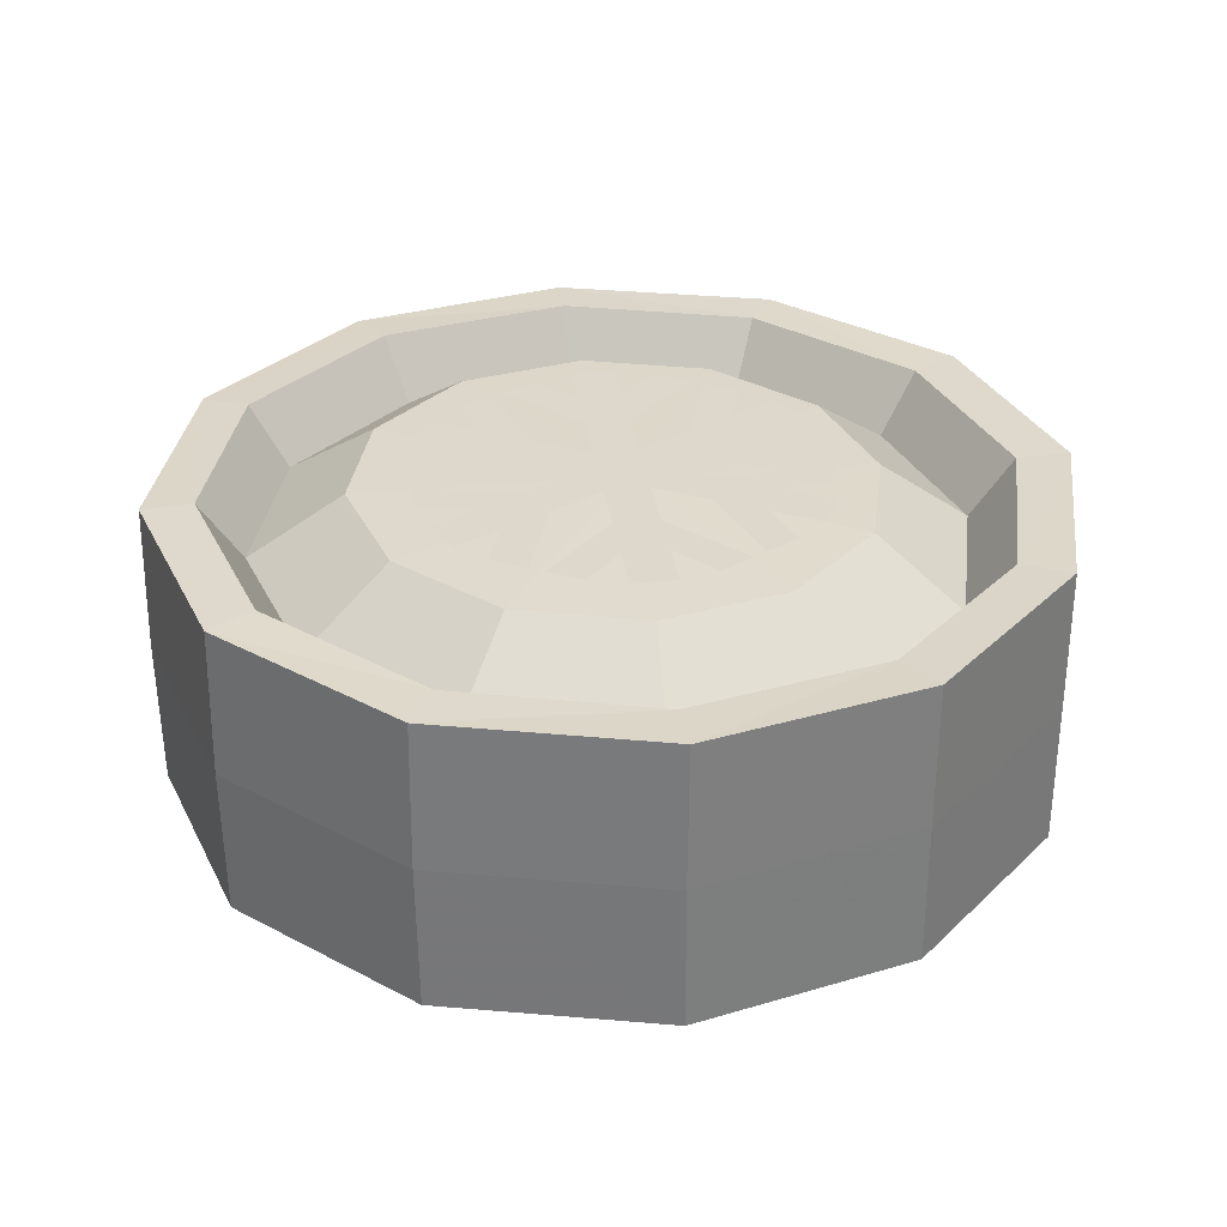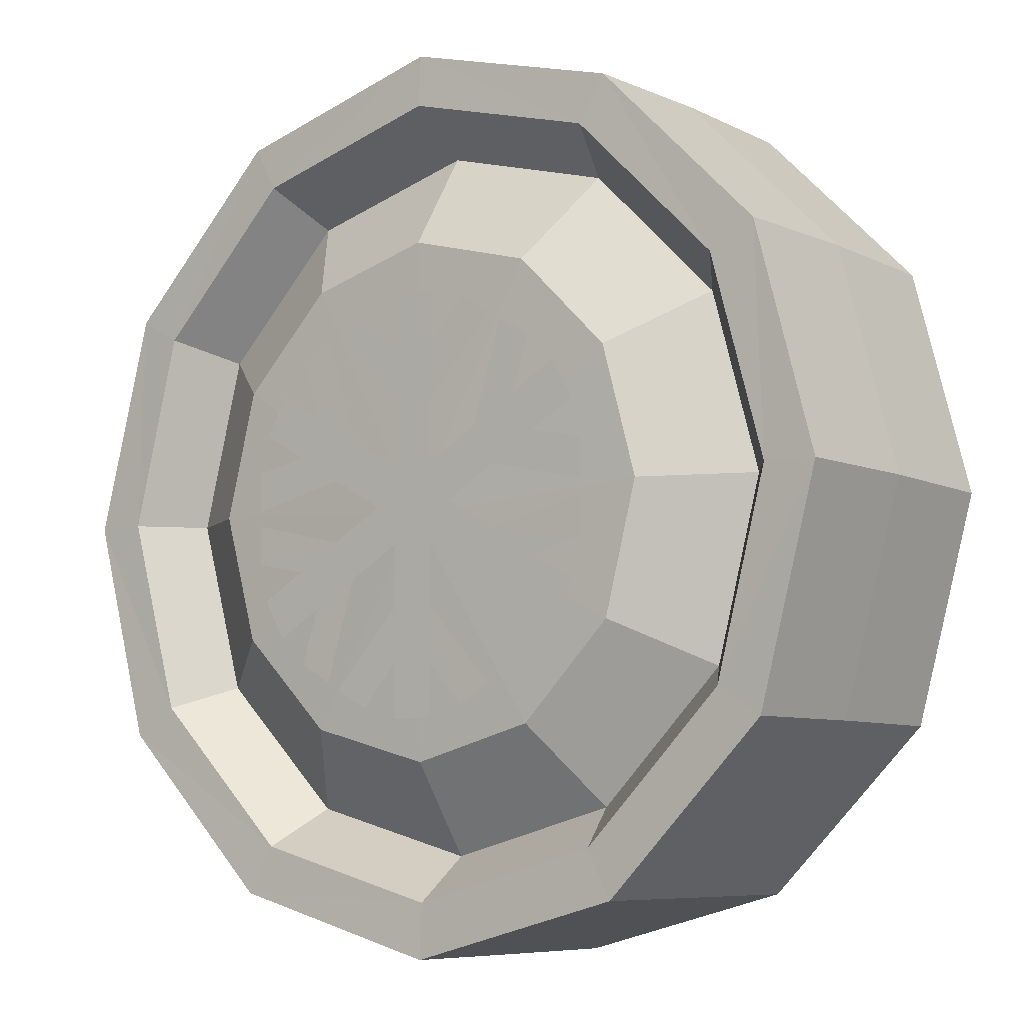
<metadata>
{"format":"obj","ext":"obj","renderer":"f3d","projection":"perspective","resolution":1024,"background":"white","views":[{"elev":31.4,"azim":-67.8,"up":"+Z"},{"elev":-7.3,"azim":-142.6,"up":"+Y"}]}
</metadata>
<code>
g gem_ice
v 1.043e-11 0.3199 -0.1245
v 1.043e-11 0.2855 -0.074
v 0.1424 0.2473 -0.07352
v 1.043e-11 0.3199 -0.1245
v 0.16 0.277 -0.124
v 1.043e-11 0.3199 -0.1245
v -0.16 0.277 -0.124
v -0.1424 0.2473 -0.07352
v 1.043e-11 0.3199 -0.1245
v 1.043e-11 0.2855 -0.074
v 0.2467 -0.1418 -0.06855
v 0.1805 -0.1063 -0.1206
v 0.1042 -0.1826 -0.1196
v 0.2467 -0.1418 -0.06855
v 0.1042 -0.1826 -0.1196
v 0.1424 -0.246 -0.06722
v 1.043e-11 0.3199 0.1245
v 1.043e-11 0.2855 0.074
v -0.1424 0.2473 0.07352
v 1.043e-11 0.3199 0.1245
v -0.16 0.277 0.124
v 1.043e-11 0.3199 0.1245
v 0.16 0.277 0.124
v 0.1424 0.2473 0.07352
v 1.043e-11 0.3199 0.1245
v 1.043e-11 0.2855 0.074
v -0.2467 -0.1418 0.06855
v -0.1805 -0.1063 0.1206
v -0.1042 -0.1826 0.1196
v -0.2467 -0.1418 0.06855
v -0.1042 -0.1826 0.1196
v -0.1424 -0.246 0.06722
v 1.043e-11 0.2063 -0.1246
v 1.043e-11 -0.01501 -0.1274
v 0.1042 0.1784 -0.1242
v 0.1805 0.1021 -0.1233
v 0.2084 -0.00207 -0.1219
v 0.1805 -0.1063 -0.1206
v 0.1042 -0.1826 -0.1196
v 1.043e-11 -0.2105 -0.1193
v -0.1042 0.1784 -0.1242
v 1.043e-11 0.2063 -0.1246
v -0.1805 0.1021 -0.1233
v -0.2084 -0.00207 -0.1219
v -0.1805 -0.1063 -0.1206
v -0.1042 -0.1826 -0.1196
v 1.043e-11 -0.2105 -0.1193
v 0.1812 0.3132 -0.1219
v 0.1818 0.3152 0
v 1.043e-11 0.364 0
v 1.043e-11 0.3618 -0.1222
v 0.3138 0.1804 -0.1212
v 0.3148 0.182 0
v 0.1818 0.3152 0
v 0.1812 0.3132 -0.1219
v 0.3624 -0.001016 -0.1203
v 0.3635 -4.405e-07 0
v 0.3148 0.182 0
v 0.3138 0.1804 -0.1212
v 0.3138 -0.1824 -0.1193
v 0.3148 -0.182 0
v 0.3635 -4.405e-07 0
v 0.3624 -0.001016 -0.1203
v 0.1812 -0.3152 -0.1186
v 0.1818 -0.3152 0
v 0.3148 -0.182 0
v 0.3138 -0.1824 -0.1193
v 1.043e-11 -0.3638 -0.1183
v 1.043e-11 -0.364 0
v 0.1818 -0.3152 0
v 0.1812 -0.3152 -0.1186
v 1.043e-11 0.3618 -0.1222
v 1.043e-11 0.3199 -0.1245
v 0.16 0.277 -0.124
v 0.1812 0.3132 -0.1219
v 0.277 0.16 -0.1225
v 0.3138 0.1804 -0.1212
v 0.3199 1.267e-05 -0.1204
v 0.3624 -0.001016 -0.1203
v 0.277 -0.1599 -0.1184
v 0.3138 -0.1824 -0.1193
v 0.16 -0.277 -0.1169
v 0.1812 -0.3152 -0.1186
v 1.043e-11 -0.3199 -0.1164
v 1.043e-11 -0.3638 -0.1183
v 0.16 0.277 -0.124
v 0.1424 0.2473 -0.07352
v 0.2467 0.1431 -0.07218
v 0.277 0.16 -0.1225
v 0.277 0.16 -0.1225
v 0.2467 0.1431 -0.07218
v 0.2849 0.0006516 -0.07037
v 0.3199 1.267e-05 -0.1204
v 0.3199 1.267e-05 -0.1204
v 0.2849 0.0006516 -0.07037
v 0.2467 -0.1418 -0.06855
v 0.277 -0.1599 -0.1184
v 0.277 -0.1599 -0.1184
v 0.2467 -0.1418 -0.06855
v 0.1424 -0.246 -0.06722
v 0.16 -0.277 -0.1169
v 0.16 -0.277 -0.1169
v 0.1424 -0.246 -0.06722
v 1.043e-11 -0.2842 -0.06673
v 1.043e-11 -0.3199 -0.1164
v -0.1812 0.3132 -0.1219
v 1.043e-11 0.3618 -0.1222
v 1.043e-11 0.364 0
v -0.1818 0.3152 0
v -0.3138 0.1804 -0.1212
v -0.1812 0.3132 -0.1219
v -0.1818 0.3152 0
v -0.3148 0.182 0
v -0.3624 -0.001016 -0.1203
v -0.3138 0.1804 -0.1212
v -0.3148 0.182 0
v -0.3635 -4.405e-07 0
v -0.3138 -0.1824 -0.1193
v -0.3624 -0.001016 -0.1203
v -0.3635 -4.405e-07 0
v -0.3148 -0.182 0
v -0.1812 -0.3152 -0.1186
v -0.3138 -0.1824 -0.1193
v -0.3148 -0.182 0
v -0.1818 -0.3152 0
v 1.043e-11 -0.3638 -0.1183
v -0.1812 -0.3152 -0.1186
v -0.1818 -0.3152 0
v 1.043e-11 -0.364 0
v 1.043e-11 0.3618 -0.1222
v -0.16 0.277 -0.124
v 1.043e-11 0.3199 -0.1245
v -0.1812 0.3132 -0.1219
v -0.277 0.16 -0.1225
v -0.3138 0.1804 -0.1212
v -0.3199 1.267e-05 -0.1204
v -0.3624 -0.001016 -0.1203
v -0.277 -0.1599 -0.1184
v -0.3138 -0.1824 -0.1193
v -0.16 -0.277 -0.1169
v -0.1812 -0.3152 -0.1186
v 1.043e-11 -0.3199 -0.1164
v 1.043e-11 -0.3638 -0.1183
v -0.16 0.277 -0.124
v -0.277 0.16 -0.1225
v -0.2467 0.1431 -0.07218
v -0.1424 0.2473 -0.07352
v -0.277 0.16 -0.1225
v -0.3199 1.267e-05 -0.1204
v -0.2849 0.0006516 -0.07037
v -0.2467 0.1431 -0.07218
v -0.3199 1.267e-05 -0.1204
v -0.277 -0.1599 -0.1184
v -0.2467 -0.1418 -0.06855
v -0.2849 0.0006516 -0.07037
v -0.277 -0.1599 -0.1184
v -0.16 -0.277 -0.1169
v -0.1424 -0.246 -0.06722
v -0.2467 -0.1418 -0.06855
v -0.16 -0.277 -0.1169
v 1.043e-11 -0.3199 -0.1164
v 1.043e-11 -0.2842 -0.06673
v -0.1424 -0.246 -0.06722
v -0.2467 -0.1418 -0.06855
v -0.1424 -0.246 -0.06722
v -0.1042 -0.1826 -0.1196
v -0.1805 -0.1063 -0.1206
v -0.2849 0.0006516 -0.07037
v -0.2467 -0.1418 -0.06855
v -0.1805 -0.1063 -0.1206
v -0.2084 -0.00207 -0.1219
v -0.2467 0.1431 -0.07218
v -0.2849 0.0006516 -0.07037
v -0.2084 -0.00207 -0.1219
v -0.1805 0.1021 -0.1233
v -0.1424 0.2473 -0.07352
v -0.2467 0.1431 -0.07218
v -0.1805 0.1021 -0.1233
v -0.1042 0.1784 -0.1242
v 1.043e-11 0.2855 -0.074
v -0.1424 0.2473 -0.07352
v -0.1042 0.1784 -0.1242
v 1.043e-11 0.2063 -0.1246
v 1.043e-11 0.2855 -0.074
v 1.043e-11 0.2063 -0.1246
v 0.1042 0.1784 -0.1242
v 0.1424 0.2473 -0.07352
v 0.1424 0.2473 -0.07352
v 0.1042 0.1784 -0.1242
v 0.1805 0.1021 -0.1233
v 0.2467 0.1431 -0.07218
v 0.2467 0.1431 -0.07218
v 0.1805 0.1021 -0.1233
v 0.2084 -0.00207 -0.1219
v 0.2849 0.0006516 -0.07037
v 0.2849 0.0006516 -0.07037
v 0.2084 -0.00207 -0.1219
v 0.1805 -0.1063 -0.1206
v 0.2467 -0.1418 -0.06855
v 0.1424 -0.246 -0.06722
v 0.1042 -0.1826 -0.1196
v 1.043e-11 -0.2105 -0.1193
v 1.043e-11 -0.2842 -0.06673
v -0.1424 -0.246 -0.06722
v 1.043e-11 -0.2842 -0.06673
v 1.043e-11 -0.2105 -0.1193
v -0.1042 -0.1826 -0.1196
v 1.043e-11 0.2063 0.1246
v 1.043e-11 -0.01501 0.1274
v -0.1042 0.1784 0.1242
v -0.1805 0.1021 0.1233
v -0.2084 -0.00207 0.1219
v -0.1805 -0.1063 0.1206
v -0.1042 -0.1826 0.1196
v 1.043e-11 -0.2105 0.1193
v 0.1042 0.1784 0.1242
v 1.043e-11 0.2063 0.1246
v 0.1805 0.1021 0.1233
v 0.2084 -0.00207 0.1219
v 0.1805 -0.1063 0.1206
v 0.1042 -0.1826 0.1196
v 1.043e-11 -0.2105 0.1193
v -0.1812 0.3132 0.1219
v -0.1818 0.3152 0
v 1.043e-11 0.364 0
v 1.043e-11 0.3618 0.1222
v -0.3138 0.1804 0.1212
v -0.3148 0.182 0
v -0.1818 0.3152 0
v -0.1812 0.3132 0.1219
v -0.3624 -0.001016 0.1203
v -0.3635 -4.405e-07 0
v -0.3148 0.182 0
v -0.3138 0.1804 0.1212
v -0.3138 -0.1824 0.1193
v -0.3148 -0.182 0
v -0.3635 -4.405e-07 0
v -0.3624 -0.001016 0.1203
v -0.1812 -0.3152 0.1186
v -0.1818 -0.3152 0
v -0.3148 -0.182 0
v -0.3138 -0.1824 0.1193
v 1.043e-11 -0.3638 0.1183
v 1.043e-11 -0.364 0
v -0.1818 -0.3152 0
v -0.1812 -0.3152 0.1186
v 1.043e-11 0.3618 0.1222
v 1.043e-11 0.3199 0.1245
v -0.16 0.277 0.124
v -0.1812 0.3132 0.1219
v -0.277 0.16 0.1225
v -0.3138 0.1804 0.1212
v -0.3199 1.267e-05 0.1204
v -0.3624 -0.001016 0.1203
v -0.277 -0.1599 0.1184
v -0.3138 -0.1824 0.1193
v -0.16 -0.277 0.1169
v -0.1812 -0.3152 0.1186
v 1.043e-11 -0.3199 0.1164
v 1.043e-11 -0.3638 0.1183
v -0.16 0.277 0.124
v -0.1424 0.2473 0.07352
v -0.2467 0.1431 0.07218
v -0.277 0.16 0.1225
v -0.277 0.16 0.1225
v -0.2467 0.1431 0.07218
v -0.2849 0.0006516 0.07037
v -0.3199 1.267e-05 0.1204
v -0.3199 1.267e-05 0.1204
v -0.2849 0.0006516 0.07037
v -0.2467 -0.1418 0.06855
v -0.277 -0.1599 0.1184
v -0.277 -0.1599 0.1184
v -0.2467 -0.1418 0.06855
v -0.1424 -0.246 0.06722
v -0.16 -0.277 0.1169
v -0.16 -0.277 0.1169
v -0.1424 -0.246 0.06722
v 1.043e-11 -0.2842 0.06673
v 1.043e-11 -0.3199 0.1164
v 0.1812 0.3132 0.1219
v 1.043e-11 0.3618 0.1222
v 1.043e-11 0.364 0
v 0.1818 0.3152 0
v 0.3138 0.1804 0.1212
v 0.1812 0.3132 0.1219
v 0.1818 0.3152 0
v 0.3148 0.182 0
v 0.3624 -0.001016 0.1203
v 0.3138 0.1804 0.1212
v 0.3148 0.182 0
v 0.3635 -4.405e-07 0
v 0.3138 -0.1824 0.1193
v 0.3624 -0.001016 0.1203
v 0.3635 -4.405e-07 0
v 0.3148 -0.182 0
v 0.1812 -0.3152 0.1186
v 0.3138 -0.1824 0.1193
v 0.3148 -0.182 0
v 0.1818 -0.3152 0
v 1.043e-11 -0.3638 0.1183
v 0.1812 -0.3152 0.1186
v 0.1818 -0.3152 0
v 1.043e-11 -0.364 0
v 1.043e-11 0.3618 0.1222
v 0.16 0.277 0.124
v 1.043e-11 0.3199 0.1245
v 0.1812 0.3132 0.1219
v 0.277 0.16 0.1225
v 0.3138 0.1804 0.1212
v 0.3199 1.267e-05 0.1204
v 0.3624 -0.001016 0.1203
v 0.277 -0.1599 0.1184
v 0.3138 -0.1824 0.1193
v 0.16 -0.277 0.1169
v 0.1812 -0.3152 0.1186
v 1.043e-11 -0.3199 0.1164
v 1.043e-11 -0.3638 0.1183
v 0.16 0.277 0.124
v 0.277 0.16 0.1225
v 0.2467 0.1431 0.07218
v 0.1424 0.2473 0.07352
v 0.277 0.16 0.1225
v 0.3199 1.267e-05 0.1204
v 0.2849 0.0006516 0.07037
v 0.2467 0.1431 0.07218
v 0.3199 1.267e-05 0.1204
v 0.277 -0.1599 0.1184
v 0.2467 -0.1418 0.06855
v 0.2849 0.0006516 0.07037
v 0.277 -0.1599 0.1184
v 0.16 -0.277 0.1169
v 0.1424 -0.246 0.06722
v 0.2467 -0.1418 0.06855
v 0.16 -0.277 0.1169
v 1.043e-11 -0.3199 0.1164
v 1.043e-11 -0.2842 0.06673
v 0.1424 -0.246 0.06722
v 0.2467 -0.1418 0.06855
v 0.1424 -0.246 0.06722
v 0.1042 -0.1826 0.1196
v 0.1805 -0.1063 0.1206
v 0.2849 0.0006516 0.07037
v 0.2467 -0.1418 0.06855
v 0.1805 -0.1063 0.1206
v 0.2084 -0.00207 0.1219
v 0.2467 0.1431 0.07218
v 0.2849 0.0006516 0.07037
v 0.2084 -0.00207 0.1219
v 0.1805 0.1021 0.1233
v 0.1424 0.2473 0.07352
v 0.2467 0.1431 0.07218
v 0.1805 0.1021 0.1233
v 0.1042 0.1784 0.1242
v 1.043e-11 0.2855 0.074
v 0.1424 0.2473 0.07352
v 0.1042 0.1784 0.1242
v 1.043e-11 0.2063 0.1246
v 1.043e-11 0.2855 0.074
v 1.043e-11 0.2063 0.1246
v -0.1042 0.1784 0.1242
v -0.1424 0.2473 0.07352
v -0.1424 0.2473 0.07352
v -0.1042 0.1784 0.1242
v -0.1805 0.1021 0.1233
v -0.2467 0.1431 0.07218
v -0.2467 0.1431 0.07218
v -0.1805 0.1021 0.1233
v -0.2084 -0.00207 0.1219
v -0.2849 0.0006516 0.07037
v -0.2849 0.0006516 0.07037
v -0.2084 -0.00207 0.1219
v -0.1805 -0.1063 0.1206
v -0.2467 -0.1418 0.06855
v -0.1424 -0.246 0.06722
v -0.1042 -0.1826 0.1196
v 1.043e-11 -0.2105 0.1193
v 1.043e-11 -0.2842 0.06673
v 0.1424 -0.246 0.06722
v 1.043e-11 -0.2842 0.06673
v 1.043e-11 -0.2105 0.1193
v 0.1042 -0.1826 0.1196
v -0.01846 0.07553 -0.1306
v -0.04905 0.1542 -0.1306
v -0.07669 0.1385 -0.1305
v -0.01846 0.12 -0.1306
v 0.01793 0.07553 -0.1306
v -0.01853 0.0251 -0.1306
v 0.01793 0.12 -0.1306
v -0.01846 0.1634 -0.1306
v 0.01793 0.1634 -0.1306
v 0.04863 0.1542 -0.1306
v 0.07636 0.1385 -0.1305
v 0.01793 0.02498 -0.1306
v -0.03685 -0.006421 -0.1306
v 0.03606 -0.006646 -0.1306
v 0.06164 0.05015 -0.1306
v -0.0805 0.01885 -0.1306
v -0.0623 0.05037 -0.1306
v -0.01872 -0.03805 -0.1306
v -0.06243 -0.06321 -0.1306
v -0.08063 -0.03169 -0.1306
v 0.01773 -0.03816 -0.1306
v 0.07971 -0.03192 -0.1306
v 0.07984 0.01863 -0.1306
v 0.01767 -0.0886 -0.1306
v 0.06151 -0.06344 -0.1306
v -0.01873 -0.0886 -0.1306
v -0.1008 0.0726 -0.1306
v -0.1151 0.1163 -0.1306
v -0.0876 0.1324 -0.1305
v -0.119 0.04108 -0.1306
v -0.164 0.03172 -0.1306
v -0.1641 -9.843e-05 -0.1305
v -0.1566 0.06276 -0.1306
v -0.1384 0.09428 -0.1306
v 0.1 -0.08567 -0.1306
v 0.1143 -0.1294 -0.1306
v 0.0868 -0.1455 -0.1305
v 0.1182 -0.05415 -0.1306
v 0.1632 -0.04478 -0.1306
v 0.1633 -0.01297 -0.1305
v 0.1558 -0.07583 -0.1306
v 0.1376 -0.1074 -0.1306
v 0.1636 -0.0005028 -0.1305
v 0.1633 0.0314 -0.1306
v 0.1183 0.04086 -0.1306
v 0.1001 0.07237 -0.1306
v 0.1145 0.116 -0.1306
v 0.08704 0.132 -0.1305
v 0.1377 0.09406 -0.1306
v 0.1559 0.06254 -0.1306
v -0.07715 -0.1515 -0.1305
v -0.04942 -0.1673 -0.1306
v -0.01873 -0.1331 -0.1306
v 0.01767 -0.1331 -0.1306
v 0.04826 -0.1673 -0.1306
v 0.07589 -0.1515 -0.1305
v 0.01767 -0.1764 -0.1306
v -0.01873 -0.1764 -0.1306
v -0.1644 -0.01256 -0.1305
v -0.1641 -0.04446 -0.1306
v -0.1191 -0.05392 -0.1306
v -0.1009 -0.08544 -0.1306
v -0.1153 -0.1291 -0.1306
v -0.08783 -0.1451 -0.1305
v -0.1385 -0.1071 -0.1306
v -0.1567 -0.07561 -0.1306
v 0.01846 0.07553 0.1306
v 0.04905 0.1542 0.1306
v 0.07669 0.1385 0.1305
v 0.01846 0.12 0.1306
v -0.01793 0.07553 0.1306
v 0.01853 0.0251 0.1306
v -0.01793 0.12 0.1306
v 0.01846 0.1634 0.1306
v -0.01793 0.1634 0.1306
v -0.04863 0.1542 0.1306
v -0.07636 0.1385 0.1305
v -0.01793 0.02498 0.1306
v 0.03685 -0.006421 0.1306
v -0.03606 -0.006646 0.1306
v -0.06164 0.05015 0.1306
v 0.0805 0.01885 0.1306
v 0.0623 0.05037 0.1306
v 0.01872 -0.03805 0.1306
v 0.06243 -0.06321 0.1306
v 0.08063 -0.03169 0.1306
v -0.01773 -0.03816 0.1306
v -0.07971 -0.03192 0.1306
v -0.07984 0.01863 0.1306
v -0.01767 -0.0886 0.1306
v -0.06151 -0.06344 0.1306
v 0.01873 -0.0886 0.1306
v 0.1008 0.0726 0.1306
v 0.1151 0.1163 0.1306
v 0.0876 0.1324 0.1305
v 0.119 0.04108 0.1306
v 0.164 0.03172 0.1306
v 0.1641 -9.843e-05 0.1305
v 0.1566 0.06276 0.1306
v 0.1384 0.09428 0.1306
v -0.1 -0.08567 0.1306
v -0.1143 -0.1294 0.1306
v -0.0868 -0.1455 0.1305
v -0.1182 -0.05415 0.1306
v -0.1632 -0.04478 0.1306
v -0.1633 -0.01297 0.1305
v -0.1558 -0.07583 0.1306
v -0.1376 -0.1074 0.1306
v -0.1636 -0.0005028 0.1305
v -0.1633 0.0314 0.1306
v -0.1183 0.04086 0.1306
v -0.1001 0.07237 0.1306
v -0.1145 0.116 0.1306
v -0.08704 0.132 0.1305
v -0.1377 0.09406 0.1306
v -0.1559 0.06254 0.1306
v 0.07715 -0.1515 0.1305
v 0.04942 -0.1673 0.1306
v 0.01873 -0.1331 0.1306
v -0.01767 -0.1331 0.1306
v -0.04826 -0.1673 0.1306
v -0.07589 -0.1515 0.1305
v -0.01767 -0.1764 0.1306
v 0.01873 -0.1764 0.1306
v 0.1644 -0.01256 0.1305
v 0.1641 -0.04446 0.1306
v 0.1191 -0.05392 0.1306
v 0.1009 -0.08544 0.1306
v 0.1153 -0.1291 0.1306
v 0.08783 -0.1451 0.1305
v 0.1385 -0.1071 0.1306
v 0.1567 -0.07561 0.1306
g gem_ice_0
f 3 2 1
f 5 3 4
f 8 7 6
f 10 8 9
f 13 12 11
f 16 15 14
f 19 18 17
f 21 19 20
f 24 23 22
f 26 24 25
f 29 28 27
f 32 31 30
f 35 34 33
f 36 34 35
f 37 34 36
f 38 34 37
f 39 34 38
f 40 34 39
f 42 34 41
f 41 34 43
f 43 34 44
f 44 34 45
f 45 34 46
f 46 34 47
f 50 49 48
f 51 50 48
f 54 53 52
f 55 54 52
f 58 57 56
f 59 58 56
f 62 61 60
f 63 62 60
f 66 65 64
f 67 66 64
f 70 69 68
f 71 70 68
f 74 73 72
f 75 74 72
f 76 74 75
f 77 76 75
f 78 76 77
f 79 78 77
f 80 78 79
f 81 80 79
f 82 80 81
f 83 82 81
f 84 82 83
f 85 84 83
f 88 87 86
f 89 88 86
f 92 91 90
f 93 92 90
f 96 95 94
f 97 96 94
f 100 99 98
f 101 100 98
f 104 103 102
f 105 104 102
f 108 107 106
f 109 108 106
f 112 111 110
f 113 112 110
f 116 115 114
f 117 116 114
f 120 119 118
f 121 120 118
f 124 123 122
f 125 124 122
f 128 127 126
f 129 128 126
f 132 131 130
f 131 133 130
f 131 134 133
f 134 135 133
f 134 136 135
f 136 137 135
f 136 138 137
f 138 139 137
f 138 140 139
f 140 141 139
f 140 142 141
f 142 143 141
f 146 145 144
f 147 146 144
f 150 149 148
f 151 150 148
f 154 153 152
f 155 154 152
f 158 157 156
f 159 158 156
f 162 161 160
f 163 162 160
f 166 165 164
f 167 166 164
f 170 169 168
f 171 170 168
f 174 173 172
f 175 174 172
f 178 177 176
f 179 178 176
f 182 181 180
f 183 182 180
f 186 185 184
f 187 186 184
f 190 189 188
f 191 190 188
f 194 193 192
f 195 194 192
f 198 197 196
f 199 198 196
f 202 201 200
f 203 202 200
f 206 205 204
f 207 206 204
f 210 209 208
f 211 209 210
f 212 209 211
f 213 209 212
f 214 209 213
f 215 209 214
f 217 209 216
f 216 209 218
f 218 209 219
f 219 209 220
f 220 209 221
f 221 209 222
f 225 224 223
f 226 225 223
f 229 228 227
f 230 229 227
f 233 232 231
f 234 233 231
f 237 236 235
f 238 237 235
f 241 240 239
f 242 241 239
f 245 244 243
f 246 245 243
f 249 248 247
f 250 249 247
f 251 249 250
f 252 251 250
f 253 251 252
f 254 253 252
f 255 253 254
f 256 255 254
f 257 255 256
f 258 257 256
f 259 257 258
f 260 259 258
f 263 262 261
f 264 263 261
f 267 266 265
f 268 267 265
f 271 270 269
f 272 271 269
f 275 274 273
f 276 275 273
f 279 278 277
f 280 279 277
f 283 282 281
f 284 283 281
f 287 286 285
f 288 287 285
f 291 290 289
f 292 291 289
f 295 294 293
f 296 295 293
f 299 298 297
f 300 299 297
f 303 302 301
f 304 303 301
f 307 306 305
f 306 308 305
f 306 309 308
f 309 310 308
f 309 311 310
f 311 312 310
f 311 313 312
f 313 314 312
f 313 315 314
f 315 316 314
f 315 317 316
f 317 318 316
f 321 320 319
f 322 321 319
f 325 324 323
f 326 325 323
f 329 328 327
f 330 329 327
f 333 332 331
f 334 333 331
f 337 336 335
f 338 337 335
f 341 340 339
f 342 341 339
f 345 344 343
f 346 345 343
f 349 348 347
f 350 349 347
f 353 352 351
f 354 353 351
f 357 356 355
f 358 357 355
f 361 360 359
f 362 361 359
f 365 364 363
f 366 365 363
f 369 368 367
f 370 369 367
f 373 372 371
f 374 373 371
f 377 376 375
f 378 377 375
f 381 380 379
f 382 381 379
f 385 384 383
f 384 386 383
f 383 386 387
f 388 383 387
f 386 389 387
f 386 390 389
f 390 391 389
f 389 392 387
f 392 393 387
f 394 388 387
f 395 388 394
f 396 395 394
f 396 394 397
f 388 395 398
f 399 388 398
f 400 395 396
f 395 400 401
f 402 395 401
f 403 400 396
f 403 396 404
f 405 396 397
f 400 403 406
f 407 403 404
f 408 400 406
f 409 399 398
f 409 410 399
f 410 411 399
f 412 409 398
f 413 412 398
f 414 413 398
f 412 415 409
f 415 416 409
f 417 407 404
f 417 418 407
f 418 419 407
f 420 417 404
f 421 420 404
f 422 421 404
f 420 423 417
f 423 424 417
f 426 425 405
f 427 426 405
f 427 405 397
f 428 427 397
f 429 428 397
f 430 429 397
f 428 431 427
f 431 432 427
f 434 433 408
f 435 434 408
f 435 408 406
f 436 435 406
f 437 436 406
f 438 437 406
f 436 439 435
f 439 440 435
f 442 441 402
f 443 442 402
f 443 402 401
f 444 443 401
f 445 444 401
f 446 445 401
f 444 447 443
f 447 448 443
f 451 450 449
f 450 452 449
f 449 452 453
f 454 449 453
f 452 455 453
f 452 456 455
f 456 457 455
f 455 458 453
f 458 459 453
f 460 454 453
f 461 454 460
f 462 461 460
f 462 460 463
f 454 461 464
f 465 454 464
f 466 461 462
f 461 466 467
f 468 461 467
f 469 466 462
f 469 462 470
f 471 462 463
f 466 469 472
f 473 469 470
f 474 466 472
f 475 465 464
f 475 476 465
f 476 477 465
f 478 475 464
f 479 478 464
f 480 479 464
f 478 481 475
f 481 482 475
f 483 473 470
f 483 484 473
f 484 485 473
f 486 483 470
f 487 486 470
f 488 487 470
f 486 489 483
f 489 490 483
f 492 491 471
f 493 492 471
f 493 471 463
f 494 493 463
f 495 494 463
f 496 495 463
f 494 497 493
f 497 498 493
f 500 499 474
f 501 500 474
f 501 474 472
f 502 501 472
f 503 502 472
f 504 503 472
f 502 505 501
f 505 506 501
f 508 507 468
f 509 508 468
f 509 468 467
f 510 509 467
f 511 510 467
f 512 511 467
f 510 513 509
f 513 514 509

</code>
